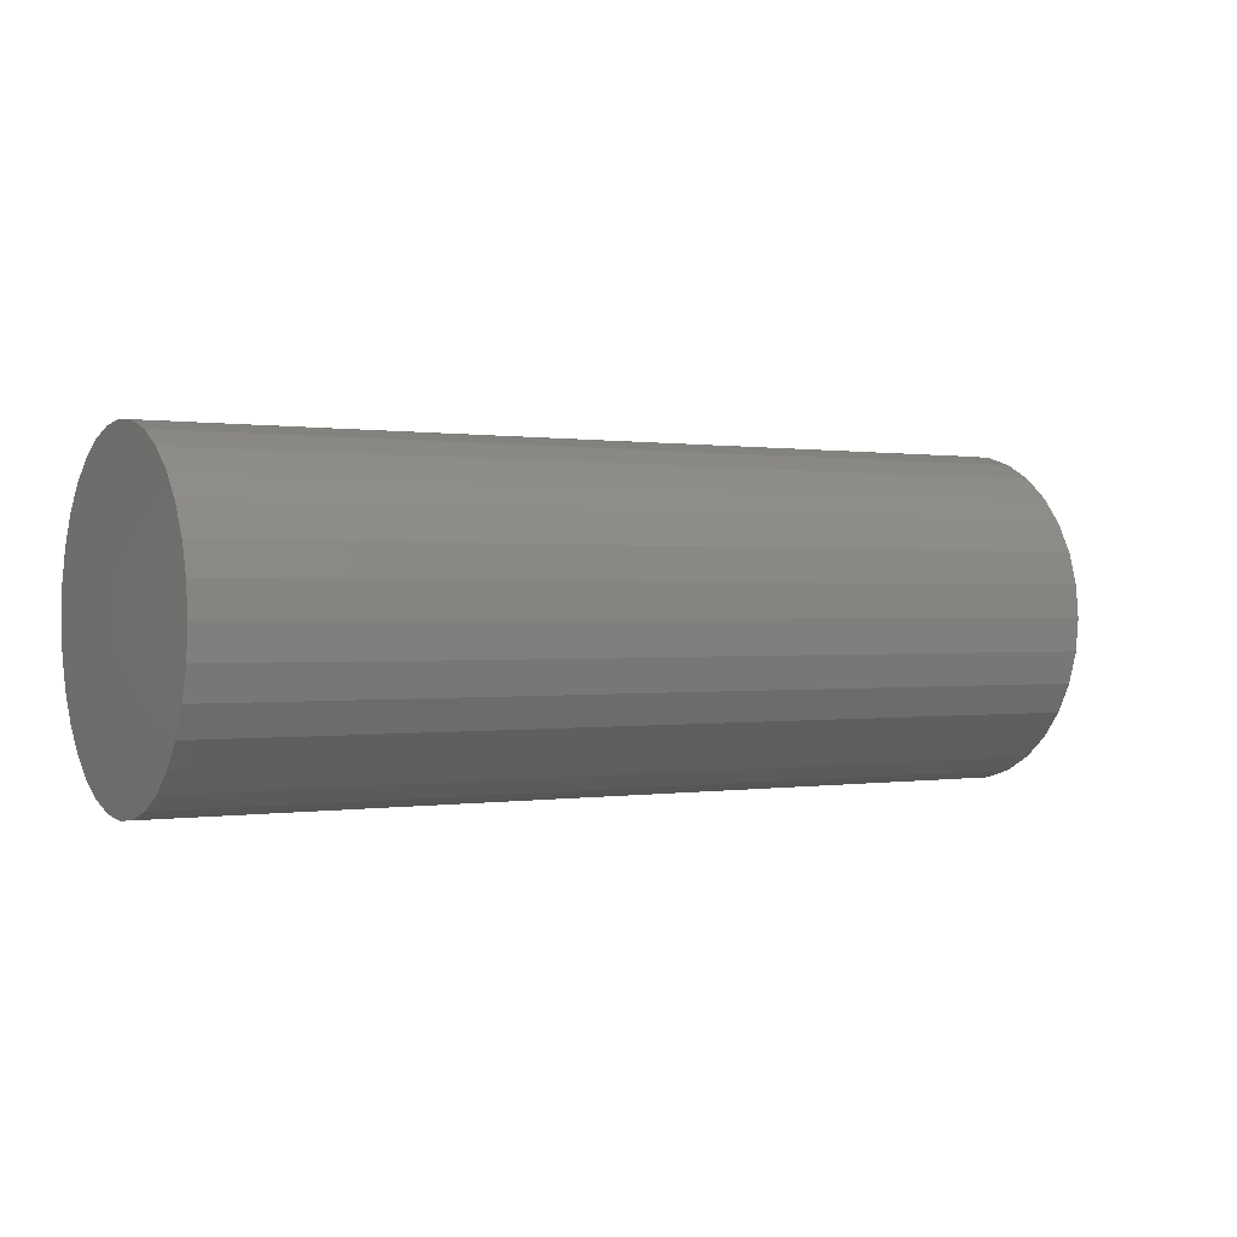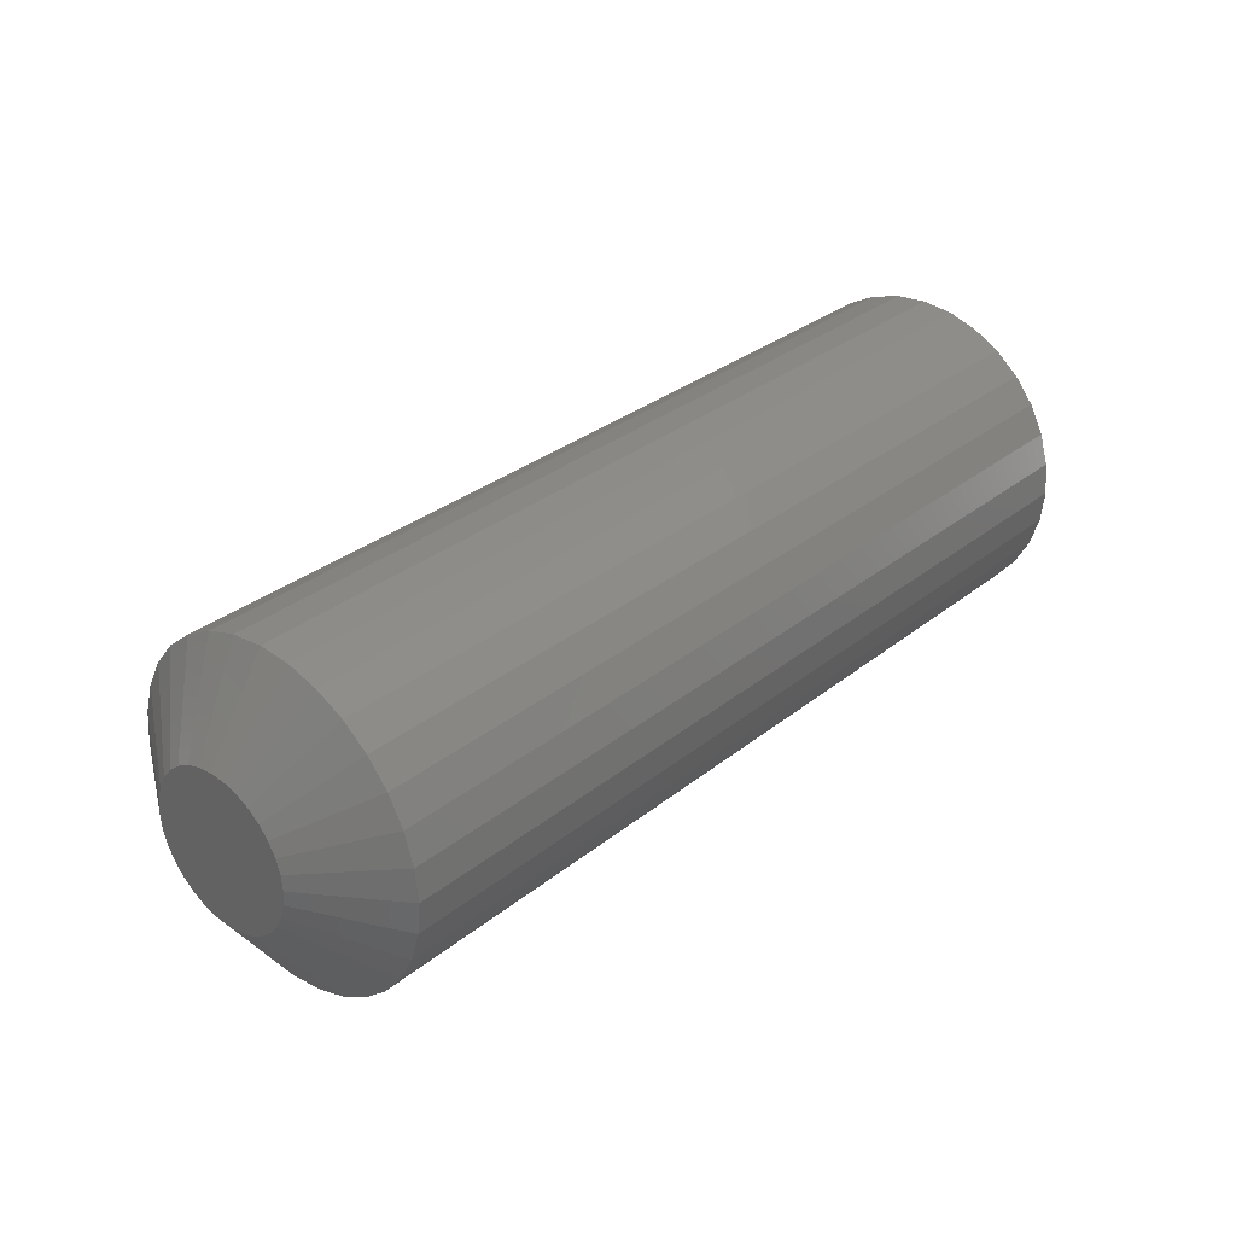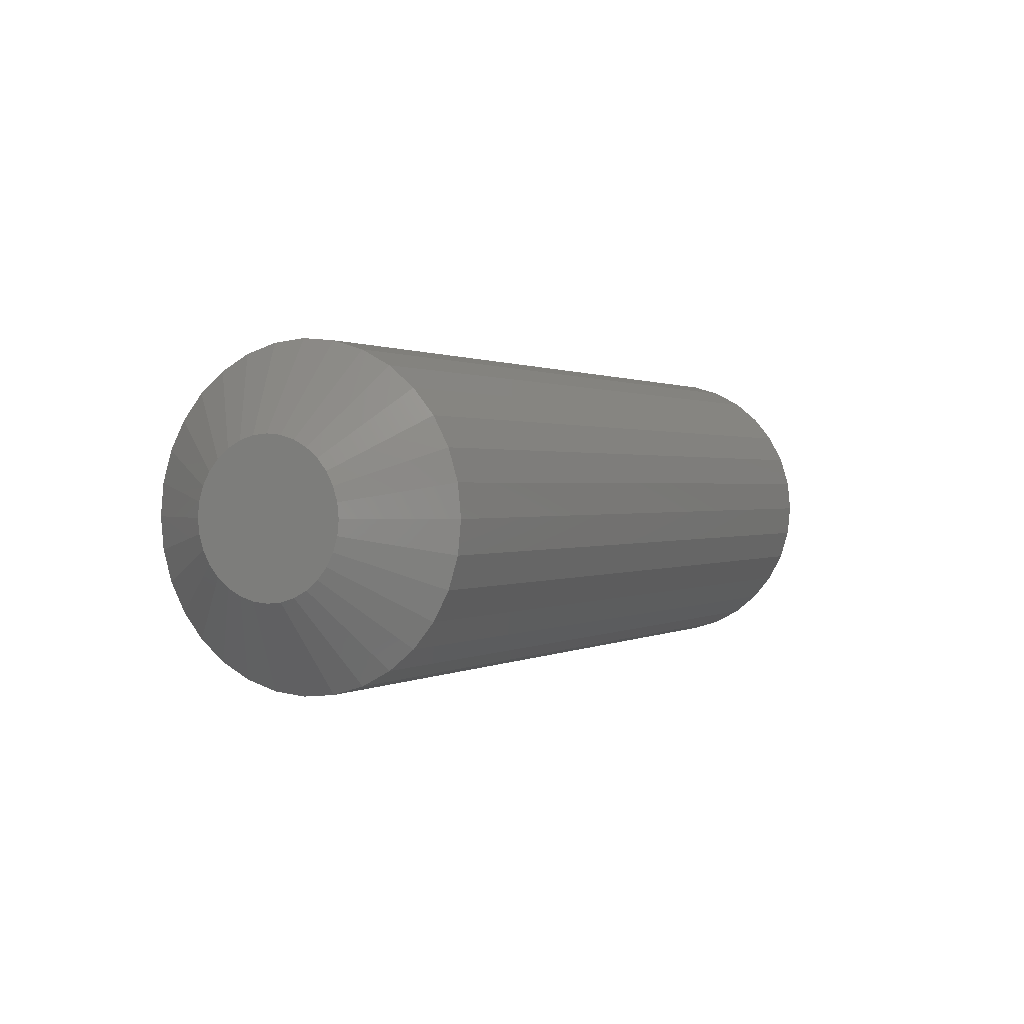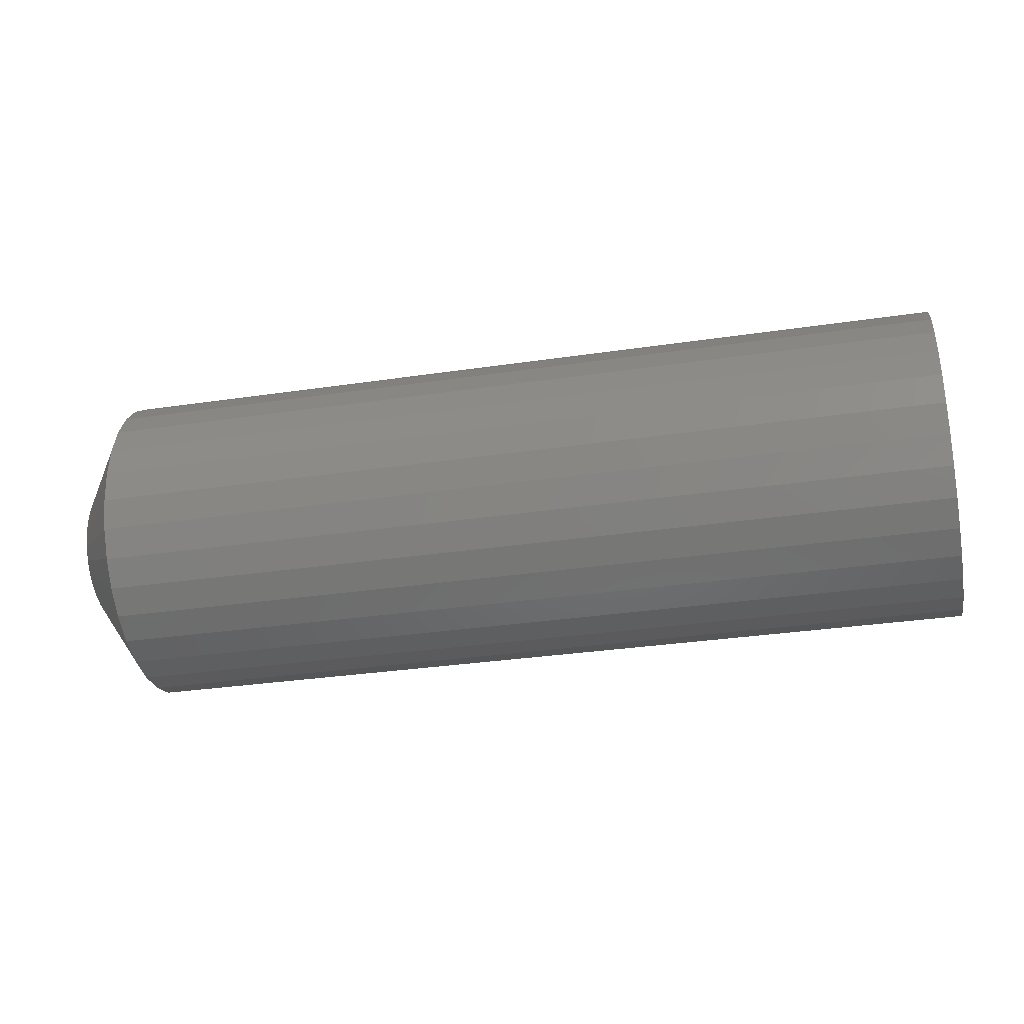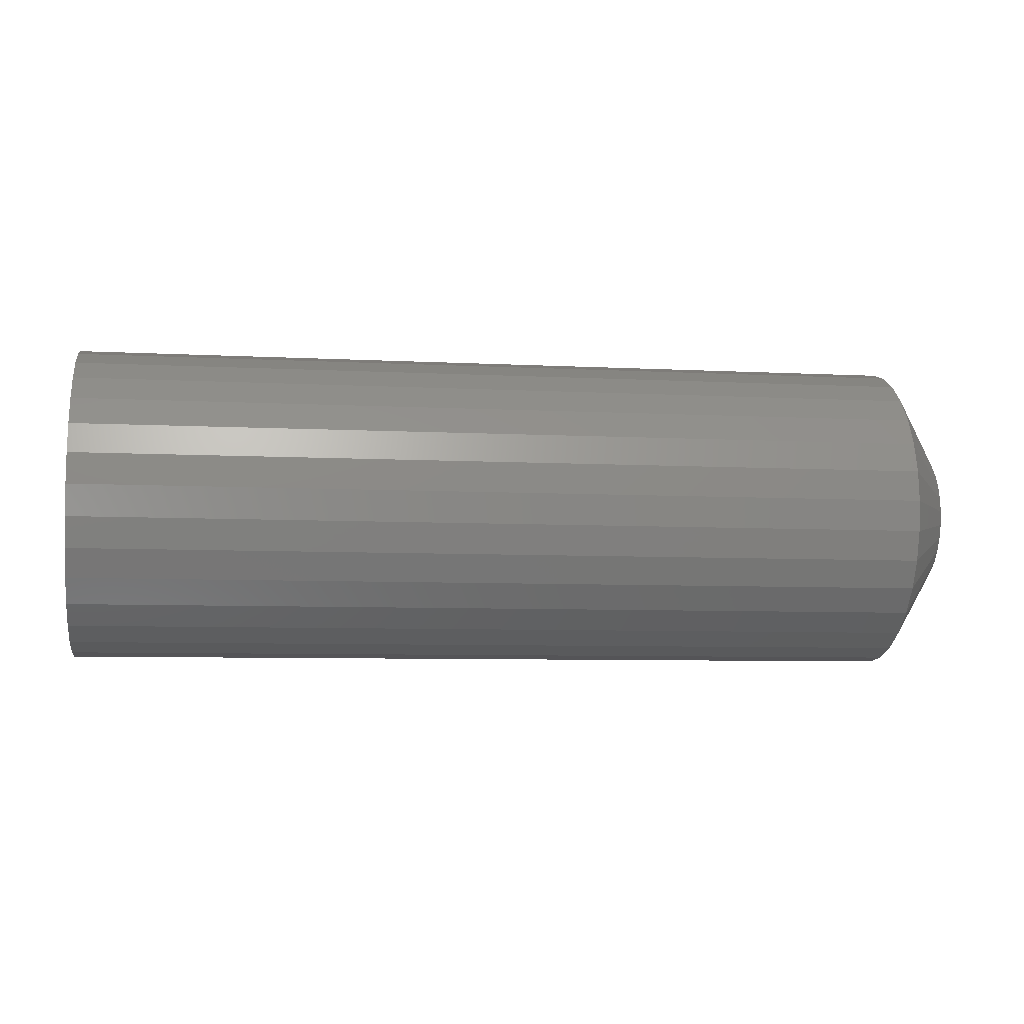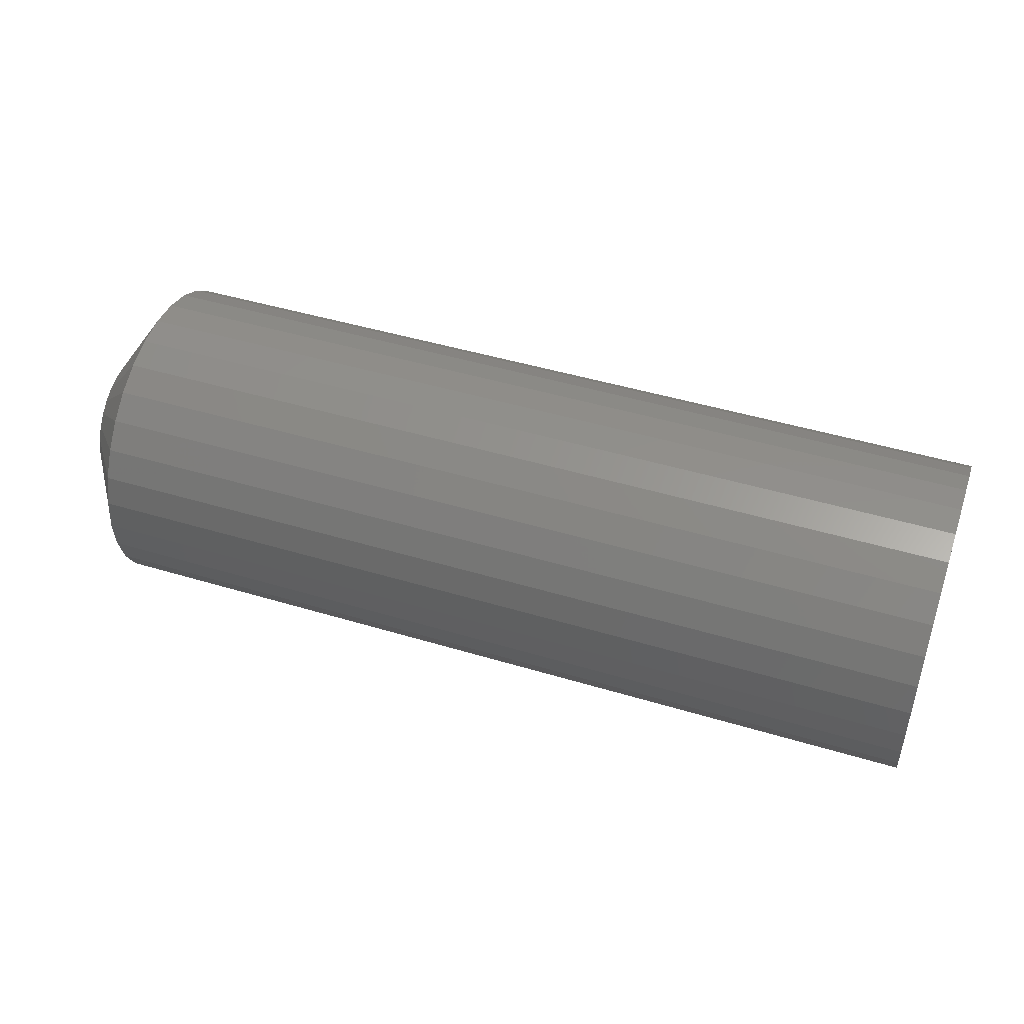
<metadata>
{"format":"stl","ext":"stl","renderer":"f3d","projection":"perspective","resolution":1024,"background":"white","views":[{"elev":0.3,"azim":149.5,"up":"+Z"},{"elev":31.4,"azim":-48.4,"up":"+Y"},{"elev":0.8,"azim":-62.6,"up":"+Y"},{"elev":-32.4,"azim":11.7,"up":"+Z"},{"elev":-6.9,"azim":171.2,"up":"+Z"},{"elev":46.3,"azim":19.0,"up":"+Y"}]}
</metadata>
<code>
# stl→obj: 96 verts, 188 faces
v 0 -0.002549 0.05995
v 0 0.009147 0.0588
v 0 -0.01424 0.0588
v 0 -0.02549 0.05539
v 0 0.02039 0.05539
v 0 -0.03586 0.04985
v 0 0.03076 0.04985
v 0 -0.04494 0.04239
v 0 0.03984 0.04239
v 0 -0.0524 0.03331
v 0 0.0473 0.03331
v 0 -0.05794 0.02294
v 0 0.05284 0.02294
v 0 0.0473 -0.03331
v 0 -0.0524 -0.03331
v 0 0.05284 -0.02294
v 0 -0.04494 -0.04239
v 0 0.03984 -0.04239
v 0 -0.03586 -0.04985
v 0 0.03076 -0.04985
v 0 -0.02549 -0.05539
v 0 0.02039 -0.05539
v 0 -0.01424 -0.0588
v 0 0.009147 -0.0588
v 0 -0.002549 -0.05995
v 0 -0.05794 -0.02294
v 0 -0.06135 -0.0117
v 0 0.05625 -0.0117
v 0 -0.0625 4.462e-07
v 0 0.0574 1.726e-18
v 0 -0.06135 0.0117
v 0 0.05625 0.0117
v 0.04688 0.1277 -4.786e-17
v 0.75 0.1277 -1.595e-17
v 0.04688 0.1252 -0.02541
v 0.75 0.1252 -0.02541
v 0.04688 0.1178 -0.04985
v 0.75 0.1178 -0.04985
v 0.04688 0.1058 -0.07237
v 0.75 0.1058 -0.07237
v 0.04688 0.08956 -0.09211
v 0.75 0.08956 -0.09211
v 0.04688 0.06982 -0.1083
v 0.75 0.06982 -0.1083
v 0.04688 0.0473 -0.1203
v 0.75 0.0473 -0.1203
v 0.04688 0.02286 -0.1278
v 0.75 0.02286 -0.1278
v 0.04688 -0.002549 -0.1303
v 0.75 -0.002549 -0.1303
v 0.04688 -0.02796 -0.1278
v 0.75 -0.02796 -0.1278
v 0.04688 -0.0524 -0.1203
v 0.75 -0.0524 -0.1203
v 0.04688 -0.07492 -0.1083
v 0.75 -0.07492 -0.1083
v 0.04688 -0.09466 -0.09211
v 0.75 -0.09466 -0.09211
v 0.04688 -0.1109 -0.07237
v 0.75 -0.1109 -0.07237
v 0.04688 -0.1229 -0.04985
v 0.75 -0.1229 -0.04985
v 0.04688 -0.1303 -0.02541
v 0.75 -0.1303 -0.02541
v 0.04688 -0.1328 1.595e-17
v 0.75 -0.1328 1.595e-17
v 0.04688 -0.1303 0.02541
v 0.75 -0.1303 0.02541
v 0.04688 -0.1229 0.04985
v 0.75 -0.1229 0.04985
v 0.04688 -0.1109 0.07237
v 0.75 -0.1109 0.07237
v 0.04688 -0.09466 0.09211
v 0.75 -0.09466 0.09211
v 0.04688 -0.07492 0.1083
v 0.75 -0.07492 0.1083
v 0.04688 -0.0524 0.1203
v 0.75 -0.0524 0.1203
v 0.04688 -0.02796 0.1278
v 0.75 -0.02796 0.1278
v 0.04688 -0.002549 0.1303
v 0.75 -0.002549 0.1303
v 0.04688 0.02286 0.1278
v 0.75 0.02286 0.1278
v 0.04688 0.0473 0.1203
v 0.75 0.0473 0.1203
v 0.04688 0.06982 0.1083
v 0.75 0.06982 0.1083
v 0.04688 0.08956 0.09211
v 0.75 0.08956 0.09211
v 0.04688 0.1058 0.07237
v 0.75 0.1058 0.07237
v 0.04688 0.1178 0.04985
v 0.75 0.1178 0.04985
v 0.04688 0.1252 0.02541
v 0.75 0.1252 0.02541
f 1 2 3
f 4 3 2
f 5 4 2
f 6 4 5
f 7 6 5
f 8 6 7
f 9 8 7
f 10 8 9
f 11 10 9
f 12 10 11
f 13 12 11
f 14 15 16
f 17 15 14
f 18 17 14
f 19 17 18
f 20 19 18
f 21 19 20
f 22 21 20
f 23 21 22
f 24 23 22
f 25 23 24
f 15 26 16
f 16 26 27
f 16 27 28
f 28 27 29
f 28 29 30
f 30 29 31
f 30 31 32
f 32 31 12
f 32 12 13
f 33 34 35
f 35 34 36
f 35 36 37
f 37 36 38
f 37 38 39
f 39 38 40
f 39 40 41
f 41 40 42
f 41 42 43
f 43 42 44
f 43 44 45
f 45 44 46
f 45 46 47
f 47 46 48
f 47 48 49
f 49 48 50
f 49 50 51
f 51 50 52
f 51 52 53
f 53 52 54
f 53 54 55
f 55 54 56
f 55 56 57
f 57 56 58
f 57 58 59
f 59 58 60
f 59 60 61
f 61 60 62
f 61 62 63
f 63 62 64
f 63 64 65
f 65 64 66
f 65 66 67
f 67 66 68
f 67 68 69
f 69 68 70
f 69 70 71
f 71 70 72
f 71 72 73
f 73 72 74
f 73 74 75
f 75 74 76
f 75 76 77
f 77 76 78
f 77 78 79
f 79 78 80
f 79 80 81
f 81 80 82
f 81 82 83
f 83 82 84
f 83 84 85
f 85 84 86
f 85 86 87
f 87 86 88
f 87 88 89
f 89 88 90
f 89 90 91
f 91 90 92
f 91 92 93
f 93 92 94
f 93 94 95
f 95 94 96
f 95 96 33
f 33 96 34
f 7 87 9
f 3 77 79
f 4 77 3
f 11 91 13
f 13 91 93
f 13 93 32
f 32 93 95
f 32 95 30
f 30 95 33
f 71 10 69
f 69 10 12
f 69 12 67
f 67 12 31
f 67 31 65
f 65 31 29
f 91 11 89
f 89 11 9
f 89 9 87
f 87 7 85
f 85 7 5
f 85 5 83
f 3 79 1
f 1 79 81
f 1 81 2
f 2 81 83
f 2 83 5
f 77 4 75
f 75 4 6
f 75 6 73
f 10 71 8
f 8 71 73
f 8 73 6
f 19 55 17
f 24 45 47
f 22 45 24
f 15 59 26
f 26 59 61
f 26 61 27
f 27 61 63
f 27 63 29
f 29 63 65
f 39 14 37
f 37 14 16
f 37 16 35
f 35 16 28
f 35 28 33
f 33 28 30
f 59 15 57
f 57 15 17
f 57 17 55
f 55 19 53
f 53 19 21
f 53 21 51
f 24 47 25
f 25 47 49
f 25 49 23
f 23 49 51
f 23 51 21
f 45 22 43
f 43 22 20
f 43 20 41
f 14 39 18
f 18 39 41
f 18 41 20
f 80 84 82
f 84 80 78
f 84 78 86
f 86 78 76
f 86 76 88
f 44 54 46
f 46 54 52
f 46 52 48
f 48 52 50
f 88 76 90
f 90 76 74
f 90 74 92
f 92 74 72
f 92 72 94
f 94 72 70
f 94 70 96
f 96 70 68
f 96 68 34
f 34 68 66
f 34 66 36
f 36 66 64
f 36 64 38
f 38 64 62
f 38 62 40
f 40 62 60
f 40 60 42
f 42 60 58
f 42 58 44
f 44 58 56
f 44 56 54

</code>
